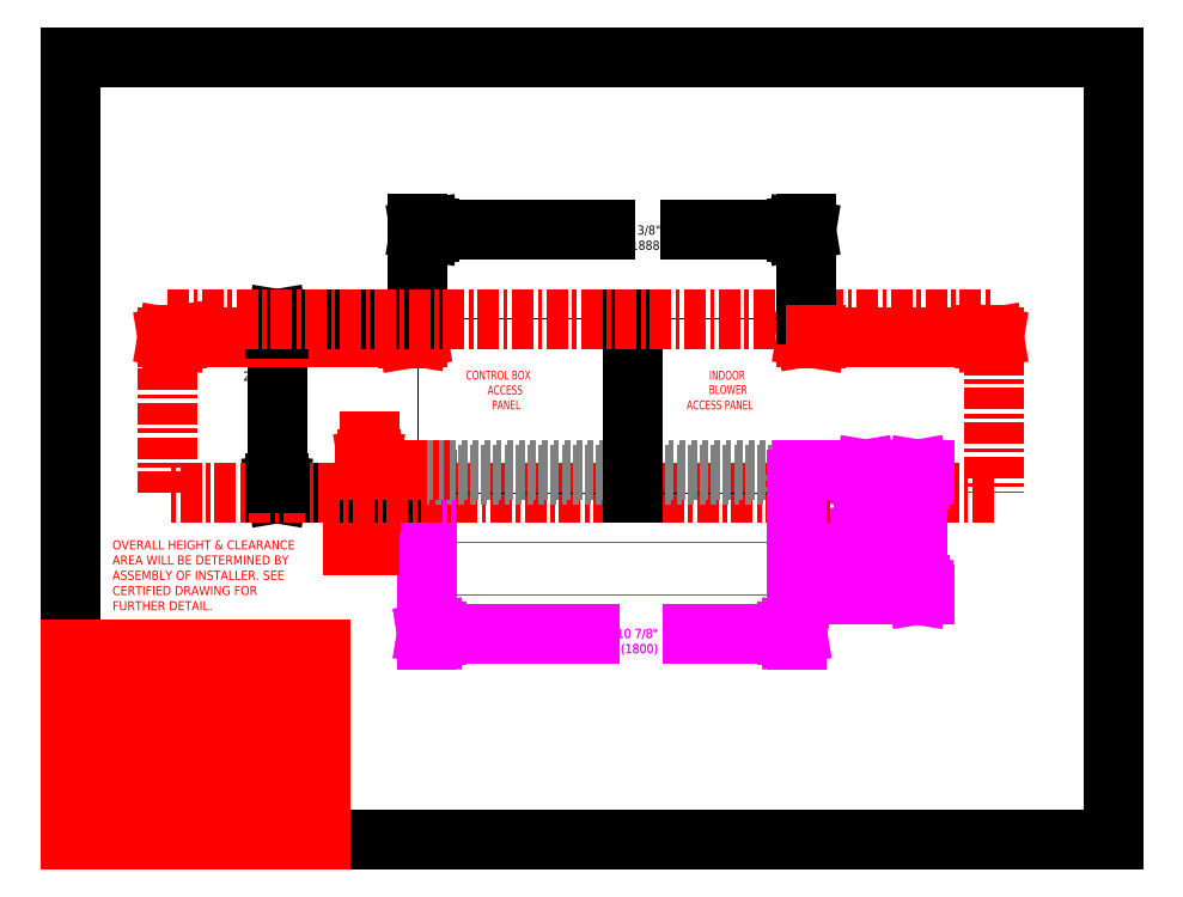
<metadata>
{"format":"dxf","ext":"dxf","renderer":"ezdxf+matplotlib","layout":"modelspace","background":"white","min_lineweight":24,"dpi":150}
</metadata>
<code>
0
SECTION
2
ENTITIES
0
SOLID
8
SERVCLRDIM
10
57.61
20
64.42
30
0
11
56.94
21
64.42
31
0
12
57.28
22
66.42
32
0
13
57.28
23
66.42
33
0
0
SOLID
8
SERVCLRDIM
10
57.61
20
72.98
30
0
11
57.28
21
70.98
31
0
12
56.94
22
72.98
32
0
13
56.94
23
72.98
33
0
0
SOLID
8
SERVCLRDIM
10
142.9
20
96.06
30
0
11
141
21
96.38
31
0
12
142.9
22
96.69
32
0
13
142.9
23
96.69
33
0
0
SOLID
8
SERVCLRDIM
10
175.1
20
96.06
30
0
11
175.1
21
96.69
31
0
12
177
22
96.38
32
0
13
177
23
96.38
33
0
0
SOLID
8
SERVCLRDIM
10
64.77
20
96.06
30
0
11
64.77
21
96.69
31
0
12
66.64
22
96.38
32
0
13
66.64
23
96.38
33
0
0
SOLID
8
SERVCLRDIM
10
20.52
20
96.06
30
0
11
18.64
21
96.38
31
0
12
20.52
22
96.69
32
0
13
20.52
23
96.69
33
0
0
SOLID
8
CURB-14-DIM
10
152.7
20
69.1
30
0
11
152.1
21
69.1
31
0
12
152.4
22
70.98
32
0
13
152.4
23
70.98
33
0
0
SOLID
8
CURB-14-DIM
10
152.7
20
58.85
30
0
11
152.4
21
56.98
31
0
12
152.1
22
58.85
32
0
13
152.1
23
58.85
33
0
0
SOLID
8
CURB-14-DIM
10
137.4
20
39.26
30
0
11
137.4
21
39.88
31
0
12
139.3
22
39.57
32
0
13
139.3
23
39.57
33
0
0
SOLID
8
CURB-14-DIM
10
70.27
20
39.26
30
0
11
68.39
21
39.57
31
0
12
70.27
22
39.88
32
0
13
70.27
23
39.88
33
0
0
SOLID
8
CURB-24-DIM
10
70.27
20
39.26
30
0
11
68.39
21
39.57
31
0
12
70.27
22
39.88
32
0
13
70.27
23
39.88
33
0
0
SOLID
8
CURB-24-DIM
10
137.4
20
39.26
30
0
11
137.4
21
39.88
31
0
12
139.3
22
39.57
32
0
13
139.3
23
39.57
33
0
0
SOLID
8
CURB-24-DIM
10
162.7
20
69.1
30
0
11
162.1
21
69.1
31
0
12
162.4
22
70.98
32
0
13
162.4
23
70.98
33
0
0
SOLID
8
CURB-24-DIM
10
162.7
20
48.85
30
0
11
162.4
21
46.98
31
0
12
162.1
22
48.85
32
0
13
162.1
23
48.85
33
0
0
SOLID
8
UNIT-DIM
10
39.96
20
97.93
30
0
11
39.34
21
97.93
31
0
12
39.65
22
99.8
32
0
13
39.65
23
99.8
33
0
0
SOLID
8
UNIT-DIM
10
39.96
20
68.29
30
0
11
39.65
21
66.42
31
0
12
39.34
22
68.29
32
0
13
39.34
23
68.29
33
0
0
SOLID
8
UNIT-DIM
10
68.89
20
116.5
30
0
11
67.02
21
116.9
31
0
12
68.89
22
117.2
32
0
13
68.89
23
117.2
33
0
0
SOLID
8
UNIT-DIM
10
139.1
20
116.5
30
0
11
139.1
21
117.2
31
0
12
141
22
116.9
32
0
13
141
23
116.9
33
0
0
INSERT
8
0
2
*U0
10
0
20
0
30
0
0
INSERT
8
0
2
*U1
10
0
20
0
30
0
0
INSERT
8
0
2
*U2
10
0
20
0
30
0
0
INSERT
8
0
2
*U3
10
0
20
0
30
0
0
INSERT
8
0
2
*U4
10
0
20
0
30
0
0
INSERT
8
0
2
*U5
10
0
20
0
30
0
0
INSERT
8
0
2
*U6
10
0
20
0
30
0
0
INSERT
8
0
2
*U7
10
0
20
0
30
0
0
INSERT
8
0
2
*U8
10
0
20
0
30
0
0
INSERT
8
0
2
*U9
10
0
20
0
30
0
0
INSERT
8
0
2
*U10
10
0
20
0
30
0
0
INSERT
8
0
2
*U11
10
0
20
0
30
0
0
INSERT
8
0
2
*U12
10
0
20
0
30
0
0
INSERT
8
0
2
*U13
10
0
20
0
30
0
0
INSERT
8
0
2
*U14
10
0
20
0
30
0
0
INSERT
8
0
2
*U15
10
0
20
0
30
0
0
INSERT
8
0
2
*U16
10
0
20
0
30
0
0
INSERT
8
0
2
*U17
10
0
20
0
30
0
0
INSERT
8
0
2
*U18
10
0
20
0
30
0
0
INSERT
8
0
2
*U19
10
0
20
0
30
0
0
INSERT
8
0
2
*U20
10
0
20
0
30
0
0
INSERT
8
0
2
*U21
10
0
20
0
30
0
0
INSERT
8
0
2
*U22
10
0
20
0
30
0
0
INSERT
8
0
2
*U23
10
0
20
0
30
0
0
INSERT
8
0
2
*U24
10
0
20
0
30
0
0
INSERT
8
0
2
*U25
10
0
20
0
30
0
0
INSERT
8
0
2
*U26
10
0
20
0
30
0
0
INSERT
8
0
2
*U27
10
0
20
0
30
0
0
INSERT
8
0
2
*U28
10
0
20
0
30
0
0
INSERT
8
0
2
*U29
10
0
20
0
30
0
0
INSERT
8
0
2
*U30
10
0
20
0
30
0
0
INSERT
8
0
2
*U31
10
0
20
0
30
0
0
INSERT
8
0
2
*U32
10
0
20
0
30
0
0
INSERT
8
0
2
*U33
10
0
20
0
30
0
0
INSERT
8
0
2
*U34
10
0
20
0
30
0
0
INSERT
8
0
2
*U35
10
0
20
0
30
0
0
INSERT
8
0
2
*U36
10
0
20
0
30
0
0
INSERT
8
0
2
*U37
10
0
20
0
30
0
0
LINE
8
NOTES
10
0
20
0
30
0
11
0
21
36.49
31
0
0
LINE
8
0
10
0
20
0
30
0
11
0
21
150
31
0
0
LINE
8
NOTES
10
16
20
12.5
30
0
11
16
21
36.49
31
0
0
LINE
8
SERVCLEAR
10
18.64
20
66.42
30
0
11
18.64
21
99.8
31
0
0
LINE
8
SERVCLRDIM
10
20.52
20
96.69
30
0
11
20.52
21
96.06
31
0
0
LINE
8
0
10
0
20
0
30
0
11
200
21
0
31
0
0
LINE
8
NOTES
10
0
20
0
30
0
11
48
21
0
31
0
0
LINE
8
NOTES
10
0
20
3.999
30
0
11
48
21
3.999
31
0
0
LINE
8
NOTES
10
0
20
4.499
30
0
11
48
21
4.499
31
0
0
LINE
8
UNIT-DIM
10
39.65
20
99.8
30
0
11
39.34
21
97.93
31
0
0
LINE
8
NOTES
10
0
20
8.499
30
0
11
48
21
8.499
31
0
0
LINE
8
NOTES
10
0
20
12.5
30
0
11
48
21
12.5
31
0
0
LINE
8
UNIT-DIM
10
39.65
20
99.72
30
0
11
39.65
21
91.02
31
0
0
LINE
8
UNIT-DIM
10
39.65
20
66.79
30
0
11
39.65
21
83.42
31
0
0
LINE
8
UNIT-DIM
10
39.96
20
68.29
30
0
11
39.65
21
66.42
31
0
0
LINE
8
NOTES
10
0
20
16.5
30
0
11
48
21
16.5
31
0
0
LINE
8
UNIT-DIM
10
39.65
20
66.42
30
0
11
39.34
21
68.29
31
0
0
LINE
8
UNIT-DIM
10
39.96
20
97.93
30
0
11
39.65
21
99.8
31
0
0
LINE
8
NOTES
10
48
20
0
30
0
11
48
21
36.49
31
0
0
LINE
8
NOTES
10
0
20
20.5
30
0
11
48
21
20.5
31
0
0
LINE
8
NOTES
10
0
20
24.5
30
0
11
48
21
24.5
31
0
0
LINE
8
SERVCLRDIM
10
57.28
20
76.35
30
0
11
57.28
21
70.98
31
0
0
LINE
8
SERVCLRDIM
10
57.28
20
66.42
30
0
11
57.28
21
56.5
31
0
0
LINE
8
SERVCLRDIM
10
57.61
20
72.98
30
0
11
57.28
21
70.98
31
0
0
LINE
8
CURB-14-DIM
10
137.4
20
39.26
30
0
11
139.3
21
39.57
31
0
0
LINE
8
CURB-24-DIM
10
137.4
20
39.26
30
0
11
139.3
21
39.57
31
0
0
LINE
8
NOTES
10
0
20
28.5
30
0
11
48
21
28.5
31
0
0
LINE
8
NOTES
10
0
20
32.5
30
0
11
48
21
32.5
31
0
0
LINE
8
SERVCLRDIM
10
57.61
20
64.42
30
0
11
57.28
21
66.42
31
0
0
LINE
8
SERVCLRDIM
10
57.28
20
70.98
30
0
11
56.94
21
72.98
31
0
0
LINE
8
SERVCLRDIM
10
64.77
20
96.69
30
0
11
64.77
21
96.06
31
0
0
LINE
8
SERVCLRDIM
10
57.28
20
66.42
30
0
11
56.94
21
64.42
31
0
0
LINE
8
NOTES
10
0
20
36.49
30
0
11
48
21
36.49
31
0
0
LINE
8
CURB-14-DIM
10
139.3
20
39.57
30
0
11
119.2
21
39.57
31
0
0
LINE
8
CURB-24-DIM
10
137.4
20
39.57
30
0
11
119.2
21
39.57
31
0
0
LINE
8
CURB-14-DIM
10
68.39
20
39.57
30
0
11
99.44
21
39.57
31
0
0
LINE
8
CURB-24-DIM
10
70.64
20
39.57
30
0
11
99.44
21
39.57
31
0
0
LINE
8
CURB-14-DIM
10
70.27
20
39.26
30
0
11
68.39
21
39.57
31
0
0
LINE
8
CURB-24-DIM
10
70.27
20
39.26
30
0
11
68.39
21
39.57
31
0
0
POLYLINE
8
UNIT-SOL
66
     1
10
0
20
0
30
0
40
0.15
41
0.15
0
VERTEX
8
UNIT-SOL
10
66.64
20
99.8
30
0
0
VERTEX
8
UNIT-SOL
10
66.64
20
66.42
30
0
0
SEQEND
8
UNIT-SOL
0
LINE
8
UNIT-DIM
10
66.64
20
100.7
30
0
11
66.64
21
118.1
31
0
0
LINE
8
CURB-14-DIM
10
68.39
20
69.04
30
0
11
68.39
21
38.32
31
0
0
LINE
8
CURB-24-DIM
10
68.39
20
69.04
30
0
11
68.39
21
38.32
31
0
0
LINE
8
CURB-14
10
68.39
20
69.98
30
0
11
68.39
21
70.98
31
0
0
LINE
8
CURB-24
10
68.39
20
69.98
30
0
11
68.39
21
70.98
31
0
0
LINE
8
UNIT-DIM
10
68.89
20
117.2
30
0
11
68.89
21
116.5
31
0
0
LINE
8
CURB-14-DIM
10
70.27
20
39.88
30
0
11
70.27
21
39.26
31
0
0
LINE
8
CURB-24-DIM
10
70.27
20
39.88
30
0
11
70.27
21
39.26
31
0
0
LINE
8
CURB-24
10
70.61
20
69.98
30
0
11
70.61
21
66.57
31
0
0
LINE
8
CURB-14
10
70.61
20
69.98
30
0
11
70.61
21
66.57
31
0
0
POLYLINE
8
CURB-24
66
     1
10
0
20
0
30
0
40
0.15
41
0.15
0
VERTEX
8
CURB-24
10
70.61
20
66.26
30
0
0
VERTEX
8
CURB-24
10
70.61
20
46.98
30
0
0
SEQEND
8
CURB-24
0
POLYLINE
8
CURB-14
66
     1
10
0
20
0
30
0
40
0.15
41
0.15
0
VERTEX
8
CURB-14
10
70.61
20
66.26
30
0
0
VERTEX
8
CURB-14
10
70.61
20
56.98
30
0
0
SEQEND
8
CURB-14
0
LINE
8
CURB-14-DIM
10
68.39
20
39.57
30
0
11
70.27
21
39.88
31
0
0
LINE
8
CURB-24-DIM
10
68.39
20
39.57
30
0
11
70.27
21
39.88
31
0
0
POLYLINE
8
CURB-24
66
     1
10
0
20
0
30
0
40
0.15
41
0.15
0
VERTEX
8
CURB-24
10
67.61
20
46.98
30
0
0
VERTEX
8
CURB-24
10
140.8
20
46.98
30
0
0
SEQEND
8
CURB-24
0
LINE
8
CURB-24-DIM
10
141.9
20
46.98
30
0
11
163.6
21
46.98
31
0
0
LINE
8
CURB-14-DIM
10
139.3
20
39.57
30
0
11
137.4
21
39.88
31
0
0
LINE
8
CURB-24-DIM
10
139.3
20
39.57
30
0
11
137.4
21
39.88
31
0
0
LINE
8
CURB-24-DIM
10
162.1
20
48.85
30
0
11
162.7
21
48.85
31
0
0
LINE
8
SERVCLRDIM
10
57.28
20
56.5
30
0
11
54.23
21
56.5
31
0
0
POLYLINE
8
CURB-14
66
     1
10
0
20
0
30
0
40
0.15
41
0.15
0
VERTEX
8
CURB-14
10
67.61
20
56.98
30
0
0
VERTEX
8
CURB-14
10
140.8
20
56.98
30
0
0
SEQEND
8
CURB-14
0
LINE
8
CURB-14-DIM
10
141.9
20
56.98
30
0
11
153.6
21
56.98
31
0
0
LINE
8
CURB-14-DIM
10
152.1
20
58.85
30
0
11
152.7
21
58.85
31
0
0
LINE
8
SERVCLRDIM
10
56.94
20
64.42
30
0
11
57.61
21
64.42
31
0
0
LINE
8
UNIT-DIM
10
65.7
20
66.42
30
0
11
38.4
21
66.42
31
0
0
LINE
8
SERVCLEAR
10
177
20
66.42
30
0
11
18.64
21
66.42
31
0
0
POLYLINE
8
UNIT-SOL
66
     1
10
0
20
0
30
0
40
0.15
41
0.15
0
VERTEX
8
UNIT-SOL
10
66.64
20
66.42
30
0
0
VERTEX
8
UNIT-SOL
10
141
20
66.42
30
0
0
SEQEND
8
UNIT-SOL
0
LINE
8
UNIT-DIM
10
39.34
20
68.29
30
0
11
39.96
21
68.29
31
0
0
LINE
8
CURB-14-DIM
10
152.1
20
69.1
30
0
11
152.7
21
69.1
31
0
0
LINE
8
CURB-24-DIM
10
162.1
20
69.1
30
0
11
162.7
21
69.1
31
0
0
LINE
8
CURB-14
10
139.3
20
69.98
30
0
11
68.39
21
69.98
31
0
0
LINE
8
CURB-24
10
139.3
20
69.98
30
0
11
68.39
21
69.98
31
0
0
LINE
8
SERVCLRDIM
10
67.45
20
70.98
30
0
11
56.4
21
70.98
31
0
0
LINE
8
CURB-14
10
68.39
20
70.98
30
0
11
139.3
21
70.98
31
0
0
LINE
8
CURB-24
10
68.39
20
70.98
30
0
11
139.3
21
70.98
31
0
0
LINE
8
CURB-14-DIM
10
140.3
20
70.98
30
0
11
153.6
21
70.98
31
0
0
LINE
8
CURB-24-DIM
10
142.5
20
70.98
30
0
11
163.6
21
70.98
31
0
0
LINE
8
SERVCLRDIM
10
56.94
20
72.98
30
0
11
57.61
21
72.98
31
0
0
LINE
8
UNIT-SOL
10
107.7
20
99.8
30
0
11
107.7
21
66.42
31
0
0
LINE
8
SERVCLRDIM
10
20.52
20
96.06
30
0
11
18.64
21
96.38
31
0
0
LINE
8
SERVCLRDIM
10
175.1
20
96.06
30
0
11
177
21
96.38
31
0
0
LINE
8
SERVCLRDIM
10
141
20
96.38
30
0
11
142.9
21
96.69
31
0
0
LINE
8
SERVCLRDIM
10
177
20
96.38
30
0
11
164.1
21
96.38
31
0
0
LINE
8
SERVCLRDIM
10
66.64
20
96.38
30
0
11
50.91
21
96.38
31
0
0
LINE
8
SERVCLRDIM
10
18.64
20
96.38
30
0
11
46.37
21
96.38
31
0
0
LINE
8
SERVCLRDIM
10
141
20
96.38
30
0
11
158.8
21
96.38
31
0
0
LINE
8
SERVCLRDIM
10
66.64
20
96.38
30
0
11
64.77
21
96.69
31
0
0
LINE
8
SERVCLRDIM
10
64.77
20
96.06
30
0
11
66.64
21
96.38
31
0
0
LINE
8
UNIT-DIM
10
39.34
20
97.93
30
0
11
39.96
21
97.93
31
0
0
POLYLINE
8
UNIT-SOL
66
     1
10
0
20
0
30
0
40
0.15
41
0.15
0
VERTEX
8
UNIT-SOL
10
141
20
99.8
30
0
0
VERTEX
8
UNIT-SOL
10
66.64
20
99.8
30
0
0
SEQEND
8
UNIT-SOL
0
LINE
8
UNIT-DIM
10
65.7
20
99.8
30
0
11
38.4
21
99.8
31
0
0
LINE
8
SERVCLEAR
10
18.64
20
99.8
30
0
11
177
21
99.8
31
0
0
LINE
8
SERVCLRDIM
10
142.9
20
96.06
30
0
11
141
21
96.38
31
0
0
LINE
8
SERVCLRDIM
10
18.64
20
96.38
30
0
11
20.52
21
96.69
31
0
0
LINE
8
UNIT-DIM
10
139.1
20
116.5
30
0
11
141
21
116.9
31
0
0
LINE
8
SERVCLRDIM
10
177
20
96.38
30
0
11
175.1
21
96.69
31
0
0
LINE
8
CURB-14-DIM
10
137.4
20
39.88
30
0
11
137.4
21
39.26
31
0
0
LINE
8
CURB-24-DIM
10
137.4
20
39.88
30
0
11
137.4
21
39.26
31
0
0
LINE
8
CURB-24
10
137.4
20
69.98
30
0
11
137.4
21
66.57
31
0
0
LINE
8
CURB-14
10
137.4
20
69.98
30
0
11
137.4
21
66.57
31
0
0
POLYLINE
8
CURB-24
66
     1
10
0
20
0
30
0
40
0.15
41
0.15
0
VERTEX
8
CURB-24
10
137.4
20
66.26
30
0
0
VERTEX
8
CURB-24
10
137.4
20
46.98
30
0
0
SEQEND
8
CURB-24
0
POLYLINE
8
CURB-14
66
     1
10
0
20
0
30
0
40
0.15
41
0.15
0
VERTEX
8
CURB-14
10
137.4
20
66.26
30
0
0
VERTEX
8
CURB-14
10
137.4
20
56.98
30
0
0
SEQEND
8
CURB-14
0
LINE
8
UNIT-DIM
10
139.1
20
117.2
30
0
11
139.1
21
116.5
31
0
0
LINE
8
CURB-14
10
139.3
20
70.98
30
0
11
139.3
21
69.98
31
0
0
LINE
8
CURB-24
10
139.3
20
70.98
30
0
11
139.3
21
69.98
31
0
0
LINE
8
CURB-14-DIM
10
139.3
20
69.04
30
0
11
139.3
21
38.32
31
0
0
LINE
8
CURB-24-DIM
10
139.3
20
69.04
30
0
11
139.3
21
38.32
31
0
0
POLYLINE
8
UNIT-SOL
66
     1
10
0
20
0
30
0
40
0.15
41
0.15
0
VERTEX
8
UNIT-SOL
10
141
20
66.42
30
0
0
VERTEX
8
UNIT-SOL
10
141
20
99.8
30
0
0
SEQEND
8
UNIT-SOL
0
LINE
8
UNIT-DIM
10
141
20
100.7
30
0
11
141
21
118.1
31
0
0
LINE
8
UNIT-DIM
10
141
20
116.9
30
0
11
118.8
21
116.9
31
0
0
LINE
8
UNIT-DIM
10
68.52
20
116.9
30
0
11
102.6
21
116.9
31
0
0
LINE
8
UNIT-DIM
10
68.89
20
116.5
30
0
11
67.02
21
116.9
31
0
0
LINE
8
SERVCLRDIM
10
142.9
20
96.69
30
0
11
142.9
21
96.06
31
0
0
LINE
8
UNIT-DIM
10
67.02
20
116.9
30
0
11
68.89
21
117.2
31
0
0
LINE
8
UNIT-DIM
10
141
20
116.9
30
0
11
139.1
21
117.2
31
0
0
LINE
8
CURB-14-DIM
10
152.4
20
56.98
30
0
11
152.1
21
58.85
31
0
0
LINE
8
CURB-14-DIM
10
152.4
20
70.98
30
0
11
152.4
21
67.11
31
0
0
LINE
8
CURB-14-DIM
10
152.4
20
57.88
30
0
11
152.4
21
60.85
31
0
0
LINE
8
CURB-14-DIM
10
152.4
20
70.98
30
0
11
152.1
21
69.1
31
0
0
LINE
8
CURB-14-DIM
10
152.7
20
58.85
30
0
11
152.4
21
56.98
31
0
0
LINE
8
CURB-14-DIM
10
152.7
20
69.1
30
0
11
152.4
21
70.98
31
0
0
LINE
8
CURB-24-DIM
10
162.4
20
70.98
30
0
11
162.4
21
62.37
31
0
0
LINE
8
CURB-24-DIM
10
162.4
20
47.61
30
0
11
162.4
21
55.58
31
0
0
LINE
8
CURB-24-DIM
10
162.4
20
70.98
30
0
11
162.1
21
69.1
31
0
0
LINE
8
CURB-24-DIM
10
162.4
20
46.98
30
0
11
162.1
21
48.85
31
0
0
LINE
8
CURB-24-DIM
10
162.7
20
69.1
30
0
11
162.4
21
70.98
31
0
0
LINE
8
CURB-24-DIM
10
162.7
20
48.85
30
0
11
162.4
21
46.98
31
0
0
LINE
8
SERVCLRDIM
10
175.1
20
96.69
30
0
11
175.1
21
96.06
31
0
0
LINE
8
SERVCLEAR
10
177
20
99.8
30
0
11
177
21
66.42
31
0
0
LINE
8
0
10
0
20
150
30
0
11
200
21
150
31
0
0
LINE
8
0
10
200
20
0
30
0
11
200
21
150
31
0
0
ENDSEC
0
EOF

</code>
